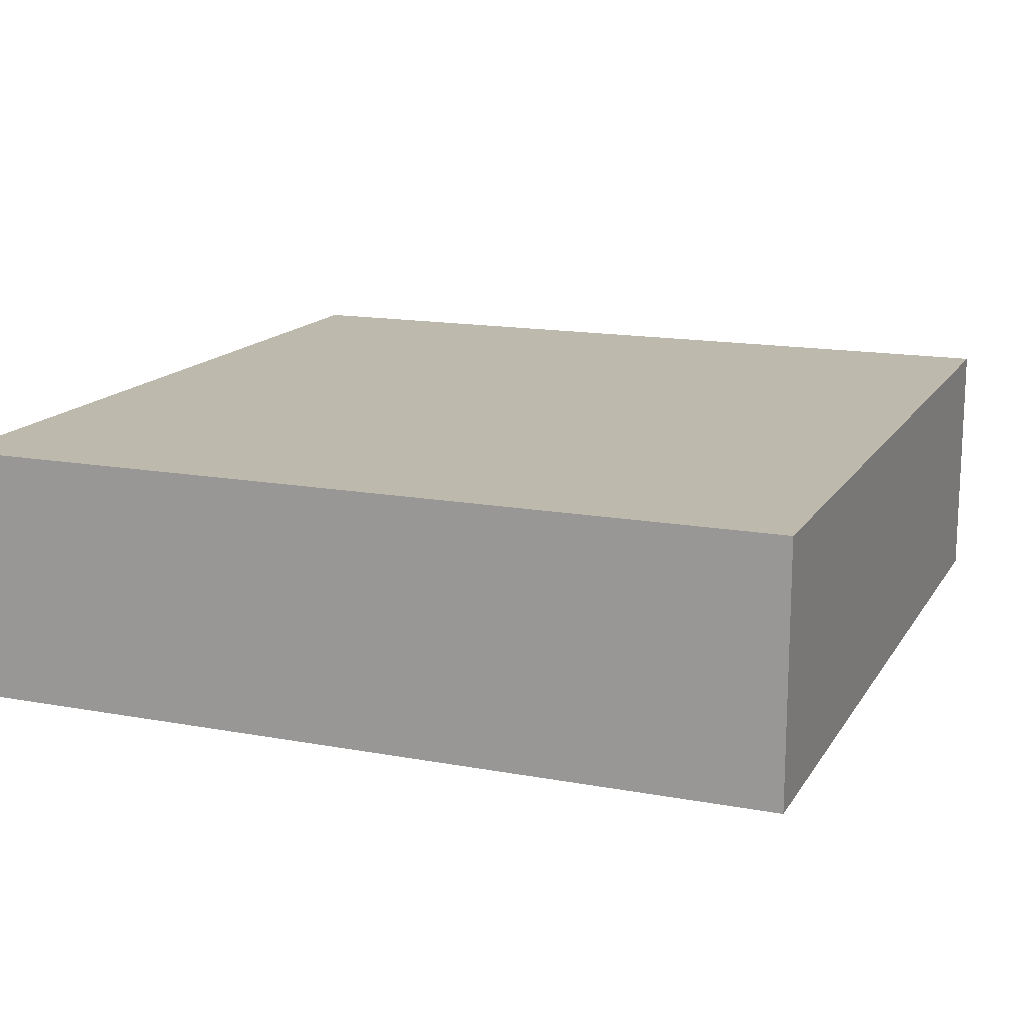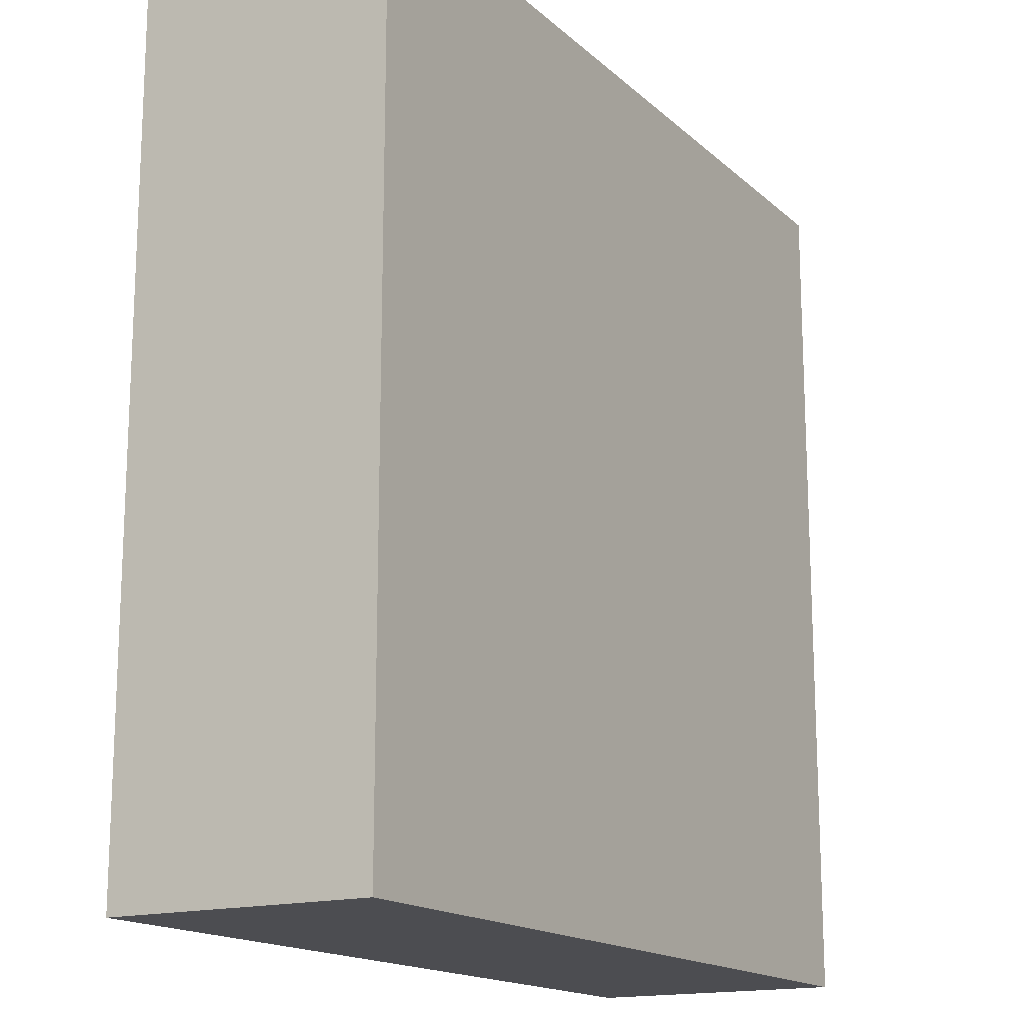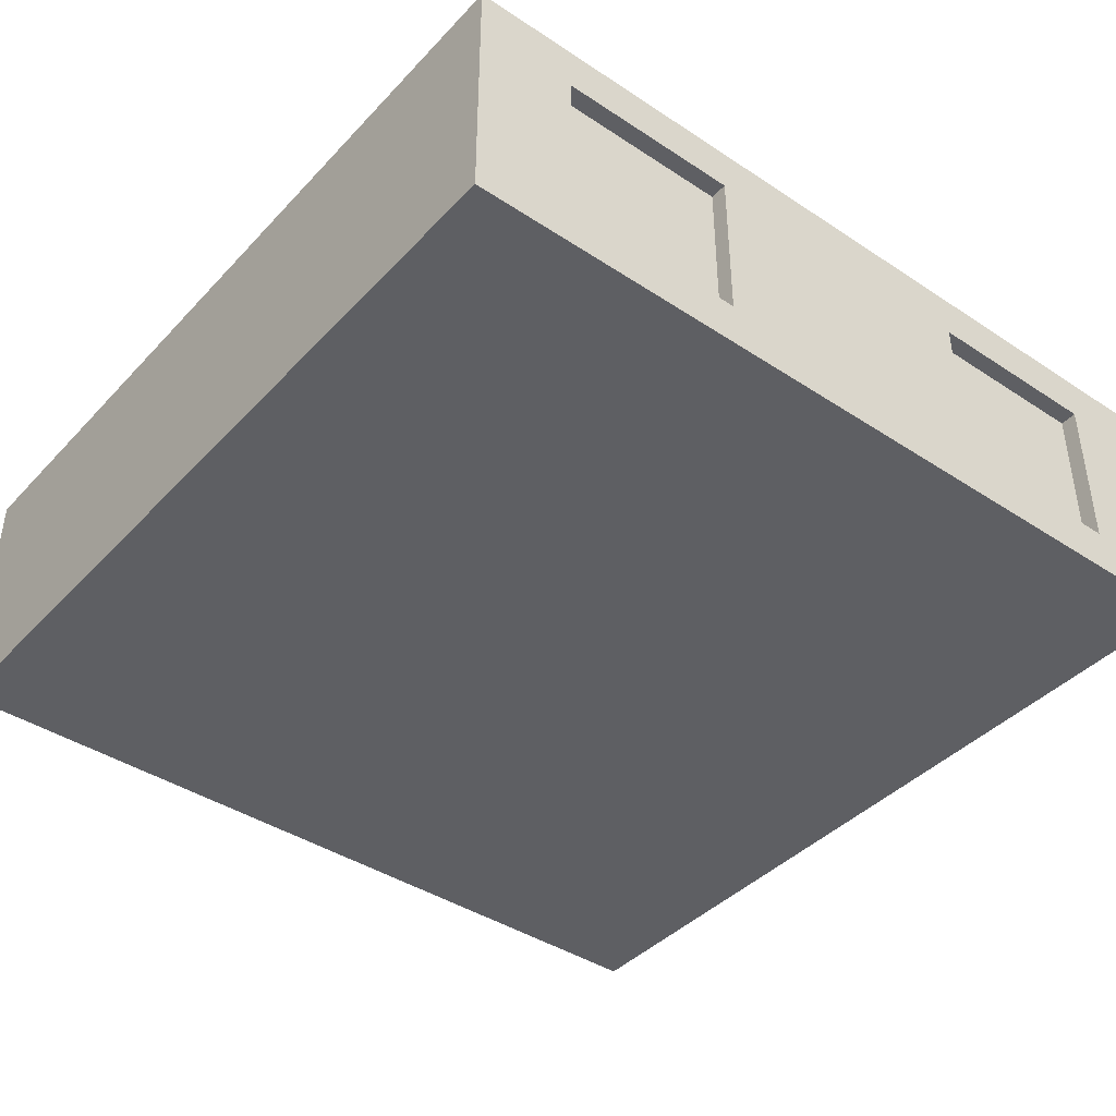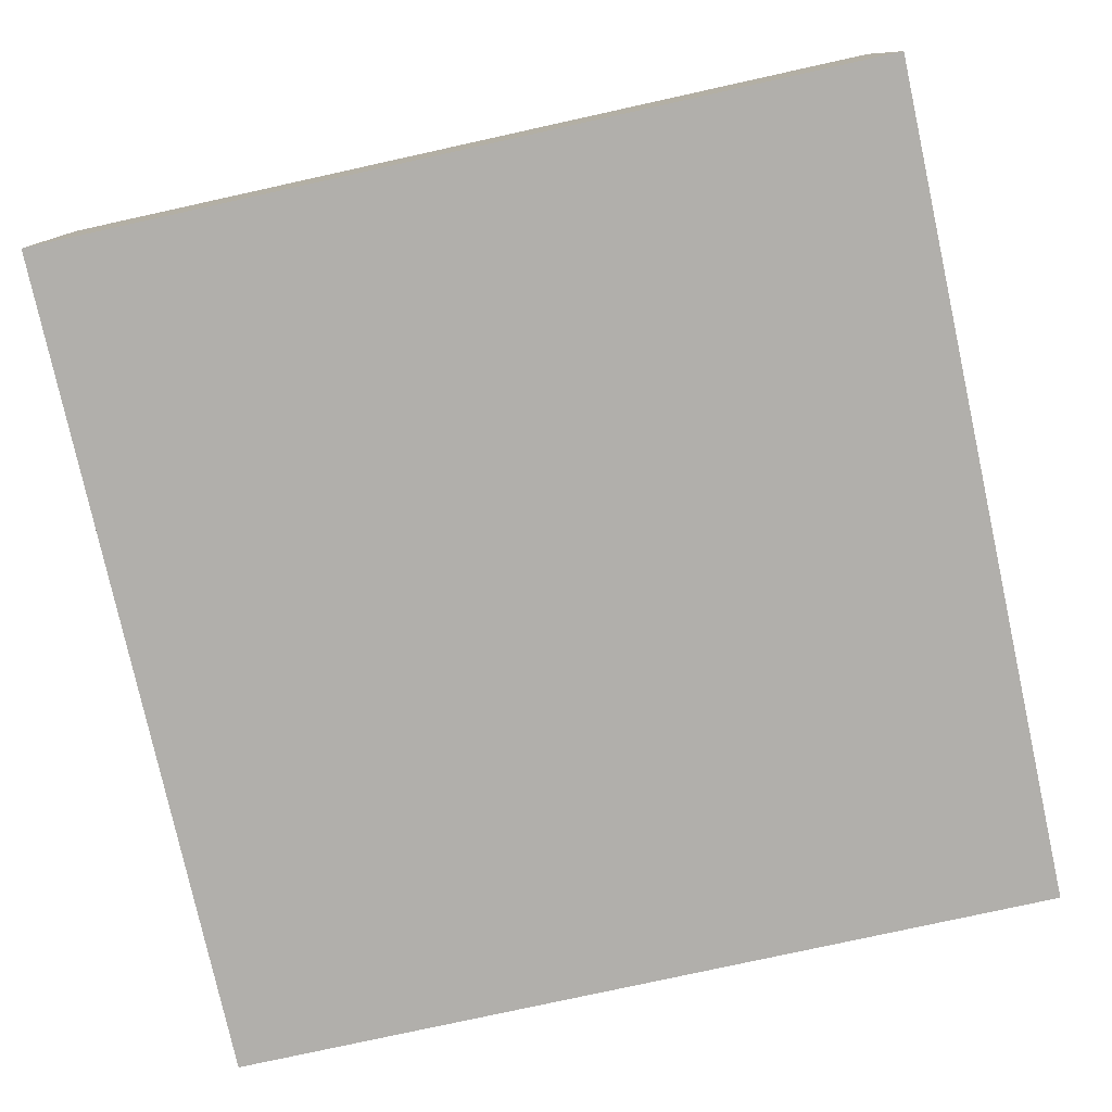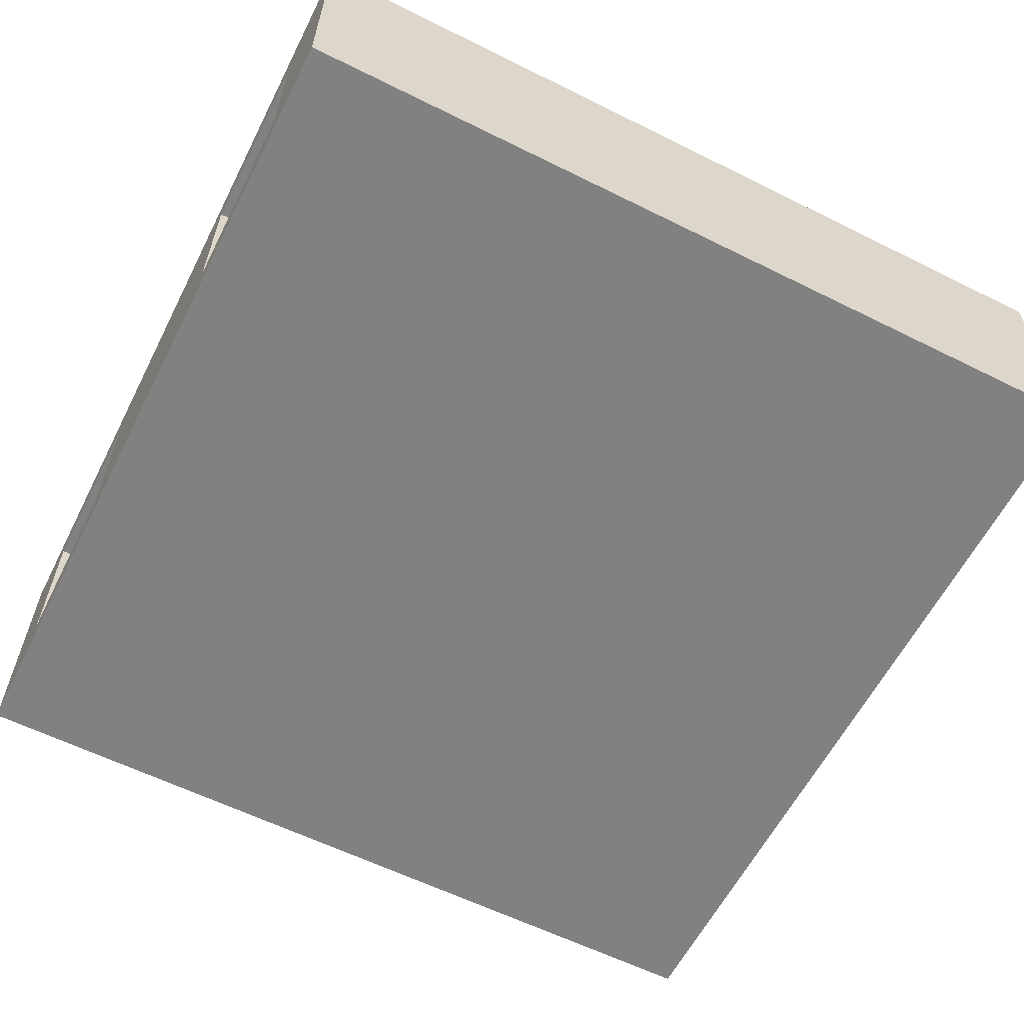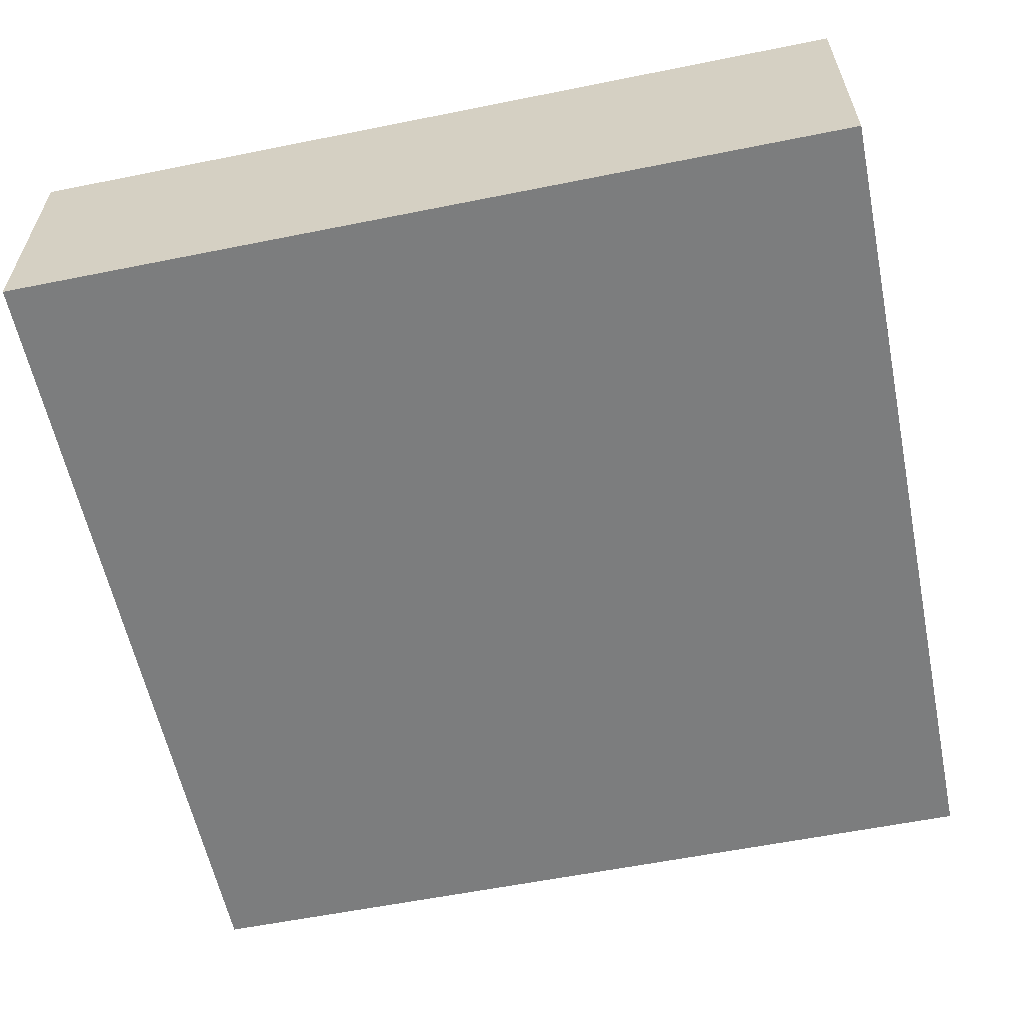
<metadata>
{"format":"obj","ext":"obj","renderer":"f3d","projection":"perspective","resolution":1024,"background":"white","views":[{"elev":15.1,"azim":111.5,"up":"+Y"},{"elev":-16.1,"azim":-59.7,"up":"+Z"},{"elev":-41.2,"azim":-38.7,"up":"+Y"},{"elev":-78.3,"azim":-77.6,"up":"+Y"},{"elev":-60.4,"azim":63.1,"up":"+Y"},{"elev":-59.0,"azim":-78.3,"up":"+Y"}]}
</metadata>
<code>
g default
v -5 0 5
v -3.889 0 5
v -2.778 0 5
v -1.667 0 5
v -0.5556 0 5
v 0.5556 0 5
v 1.667 0 5
v 2.778 0 5
v 3.889 0 5
v 5 0 5
v -5 0.5 5
v -0.5556 0.5 5
v 0.5556 0.5 5
v 5 0.5 5
v -5 1 5
v -0.5556 1 5
v 0.5556 1 5
v 5 1 5
v -5 1.5 5
v -0.5556 1.5 5
v 0.5556 1.5 5
v 5 1.5 5
v -5 2 5
v -0.5556 2 5
v 0.5556 2 5
v 5 2 5
v -5 2.5 5
v -0.5556 2.5 5
v 0.5556 2.5 5
v 5 2.5 5
v -5 3 5
v -3.889 3 5
v -2.778 3 5
v -1.667 3 5
v -0.5556 3 5
v 0.5556 3 5
v 1.667 3 5
v 2.778 3 5
v 3.889 3 5
v 5 3 5
v -5 3 -5
v -3.889 3 -5
v -2.778 3 -5
v -1.667 3 -5
v -0.5556 3 -5
v 0.5556 3 -5
v 1.667 3 -5
v 2.778 3 -5
v 3.889 3 -5
v 5 3 -5
v -5 2.5 -5
v -3.889 2.5 -5
v -2.778 2.5 -5
v -1.667 2.5 -5
v -0.5556 2.5 -5
v 0.5556 2.5 -5
v 1.667 2.5 -5
v 2.778 2.5 -5
v 3.889 2.5 -5
v 5 2.5 -5
v -5 2 -5
v -3.889 2 -5
v -2.778 2 -5
v -1.667 2 -5
v -0.5556 2 -5
v 0.5556 2 -5
v 1.667 2 -5
v 2.778 2 -5
v 3.889 2 -5
v 5 2 -5
v -5 1.5 -5
v -3.889 1.5 -5
v -2.778 1.5 -5
v -1.667 1.5 -5
v -0.5556 1.5 -5
v 0.5556 1.5 -5
v 1.667 1.5 -5
v 2.778 1.5 -5
v 3.889 1.5 -5
v 5 1.5 -5
v -5 1 -5
v -3.889 1 -5
v -2.778 1 -5
v -1.667 1 -5
v -0.5556 1 -5
v 0.5556 1 -5
v 1.667 1 -5
v 2.778 1 -5
v 3.889 1 -5
v 5 1 -5
v -5 0.5 -5
v -3.889 0.5 -5
v -2.778 0.5 -5
v -1.667 0.5 -5
v -0.5556 0.5 -5
v 0.5556 0.5 -5
v 1.667 0.5 -5
v 2.778 0.5 -5
v 3.889 0.5 -5
v 5 0.5 -5
v -5 0 -5
v -3.889 0 -5
v -2.778 0 -5
v -1.667 0 -5
v -0.5556 0 -5
v 0.5556 0 -5
v 1.667 0 -5
v 2.778 0 -5
v 3.889 0 -5
v 5 0 -5
v -3.939 0.45 5
v -3.839 0.55 5
v -2.778 0.45 5
v -2.778 0.55 5
v -1.717 0.55 5
v -1.617 0.45 5
v 1.617 0.45 5
v 1.717 0.55 5
v 2.778 0.45 5
v 2.778 0.55 5
v 3.839 0.55 5
v 3.939 0.45 5
v -3.839 2.45 5
v -3.939 2.55 5
v -2.778 2.45 5
v -2.778 2.55 5
v -1.717 2.45 5
v -1.617 2.55 5
v 1.717 2.45 5
v 1.617 2.55 5
v 2.778 2.45 5
v 2.778 2.55 5
v 3.839 2.45 5
v 3.939 2.55 5
v -3.939 1 5
v -3.839 1 5
v -1.717 1 5
v -1.617 1 5
v 1.617 1 5
v 1.717 1 5
v 3.839 1 5
v 3.939 1 5
v -3.939 1.5 5
v -3.839 1.5 5
v -1.717 1.5 5
v -1.617 1.5 5
v 1.617 1.5 5
v 1.717 1.5 5
v 3.839 1.5 5
v 3.939 1.5 5
v -3.939 2 5
v -3.839 2 5
v -1.717 2 5
v -1.617 2 5
v 1.617 2 5
v 1.717 2 5
v 3.839 2 5
v 3.939 2 5
v -2.778 0.55 4.7
v -3.839 0.55 4.7
v -3.839 1 4.7
v -1.717 0.55 4.7
v -1.717 1 4.7
v -3.839 1.5 4.7
v -1.717 1.5 4.7
v -3.839 2 4.7
v -1.717 2 4.7
v -2.778 2.45 4.7
v -3.839 2.45 4.7
v -1.717 2.45 4.7
v 2.778 0.55 4.7
v 1.717 0.55 4.7
v 1.717 1 4.7
v 3.839 0.55 4.7
v 3.839 1 4.7
v 1.717 1.5 4.7
v 3.839 1.5 4.7
v 1.717 2 4.7
v 3.839 2 4.7
v 2.778 2.45 4.7
v 1.717 2.45 4.7
v 3.839 2.45 4.7
v -2.778 0.55 4.8
v -3.839 0.55 4.8
v -2.778 1 4.8
v -3.839 1 4.8
v -1.717 0.55 4.8
v -1.717 1 4.8
v -2.778 1.5 4.8
v -3.839 1.5 4.8
v -1.717 1.5 4.8
v -2.778 2 4.8
v -3.839 2 4.8
v -1.717 2 4.8
v -2.778 2.45 4.8
v -3.839 2.45 4.8
v -1.717 2.45 4.8
v 2.778 0.55 4.8
v 1.717 0.55 4.8
v 2.778 1 4.8
v 1.717 1 4.8
v 3.839 0.55 4.8
v 3.839 1 4.8
v 2.778 1.5 4.8
v 1.717 1.5 4.8
v 3.839 1.5 4.8
v 2.778 2 4.8
v 1.717 2 4.8
v 3.839 2 4.8
v 2.778 2.45 4.8
v 1.717 2.45 4.8
v 3.839 2.45 4.8
g pCube1
f 5 6 13 12
f 12 13 17 16
f 16 17 21 20
f 20 21 25 24
f 24 25 29 28
f 28 29 36 35
f 31 32 42 41
f 32 33 43 42
f 33 34 44 43
f 34 35 45 44
f 35 36 46 45
f 36 37 47 46
f 37 38 48 47
f 38 39 49 48
f 39 40 50 49
f 41 42 52 51
f 42 43 53 52
f 43 44 54 53
f 44 45 55 54
f 45 46 56 55
f 46 47 57 56
f 47 48 58 57
f 48 49 59 58
f 49 50 60 59
f 51 52 62 61
f 52 53 63 62
f 53 54 64 63
f 54 55 65 64
f 55 56 66 65
f 56 57 67 66
f 57 58 68 67
f 58 59 69 68
f 59 60 70 69
f 61 62 72 71
f 62 63 73 72
f 63 64 74 73
f 64 65 75 74
f 65 66 76 75
f 66 67 77 76
f 67 68 78 77
f 68 69 79 78
f 69 70 80 79
f 71 72 82 81
f 72 73 83 82
f 73 74 84 83
f 74 75 85 84
f 75 76 86 85
f 76 77 87 86
f 77 78 88 87
f 78 79 89 88
f 79 80 90 89
f 81 82 92 91
f 82 83 93 92
f 83 84 94 93
f 84 85 95 94
f 85 86 96 95
f 86 87 97 96
f 87 88 98 97
f 88 89 99 98
f 89 90 100 99
f 91 92 102 101
f 92 93 103 102
f 93 94 104 103
f 94 95 105 104
f 95 96 106 105
f 96 97 107 106
f 97 98 108 107
f 98 99 109 108
f 99 100 110 109
f 101 102 2 1
f 102 103 3 2
f 103 104 4 3
f 104 105 5 4
f 105 106 6 5
f 106 107 7 6
f 107 108 8 7
f 108 109 9 8
f 109 110 10 9
f 10 110 100 14
f 14 100 90 18
f 18 90 80 22
f 22 80 70 26
f 26 70 60 30
f 30 60 50 40
f 101 1 11 91
f 91 11 15 81
f 81 15 19 71
f 71 19 23 61
f 61 23 27 51
f 51 27 31 41
f 111 112 136 135
f 112 111 113 114
f 114 113 116 115
f 115 116 138 137
f 117 118 140 139
f 118 117 119 120
f 120 119 122 121
f 121 122 142 141
f 123 124 151 152
f 124 123 125 126
f 126 125 127 128
f 128 127 153 154
f 129 130 155 156
f 130 129 131 132
f 132 131 133 134
f 134 133 157 158
f 135 136 144 143
f 137 138 146 145
f 139 140 148 147
f 141 142 150 149
f 143 144 152 151
f 145 146 154 153
f 147 148 156 155
f 149 150 158 157
f 1 2 111 11
f 2 3 113 111
f 3 4 116 113
f 4 5 12 116
f 6 7 117 13
f 7 8 119 117
f 8 9 122 119
f 9 10 14 122
f 11 111 135 15
f 184 183 185 186
f 183 187 188 185
f 116 12 16 138
f 13 117 139 17
f 199 198 200 201
f 198 202 203 200
f 122 14 18 142
f 15 135 143 19
f 186 185 189 190
f 185 188 191 189
f 138 16 20 146
f 17 139 147 21
f 201 200 204 205
f 200 203 206 204
f 142 18 22 150
f 19 143 151 23
f 190 189 192 193
f 189 191 194 192
f 146 20 24 154
f 21 147 155 25
f 205 204 207 208
f 204 206 209 207
f 150 22 26 158
f 23 151 124 27
f 193 192 195 196
f 192 194 197 195
f 154 24 28 128
f 25 155 130 29
f 208 207 210 211
f 207 209 212 210
f 158 26 30 134
f 27 124 32 31
f 124 126 33 32
f 126 128 34 33
f 128 28 35 34
f 29 130 37 36
f 130 132 38 37
f 132 134 39 38
f 134 30 40 39
f 112 114 159 160
f 136 112 160 161
f 114 115 162 159
f 115 137 163 162
f 144 136 161 164
f 137 145 165 163
f 152 144 164 166
f 145 153 167 165
f 125 123 169 168
f 123 152 166 169
f 153 127 170 167
f 127 125 168 170
f 118 120 171 172
f 140 118 172 173
f 120 121 174 171
f 121 141 175 174
f 148 140 173 176
f 141 149 177 175
f 156 148 176 178
f 149 157 179 177
f 131 129 181 180
f 129 156 178 181
f 157 133 182 179
f 133 131 180 182
f 160 159 183 184
f 161 160 184 186
f 159 162 187 183
f 162 163 188 187
f 164 161 186 190
f 163 165 191 188
f 166 164 190 193
f 165 167 194 191
f 168 169 196 195
f 169 166 193 196
f 167 170 197 194
f 170 168 195 197
f 172 171 198 199
f 173 172 199 201
f 171 174 202 198
f 174 175 203 202
f 176 173 201 205
f 175 177 206 203
f 178 176 205 208
f 177 179 209 206
f 180 181 211 210
f 181 178 208 211
f 179 182 212 209
f 182 180 210 212

</code>
